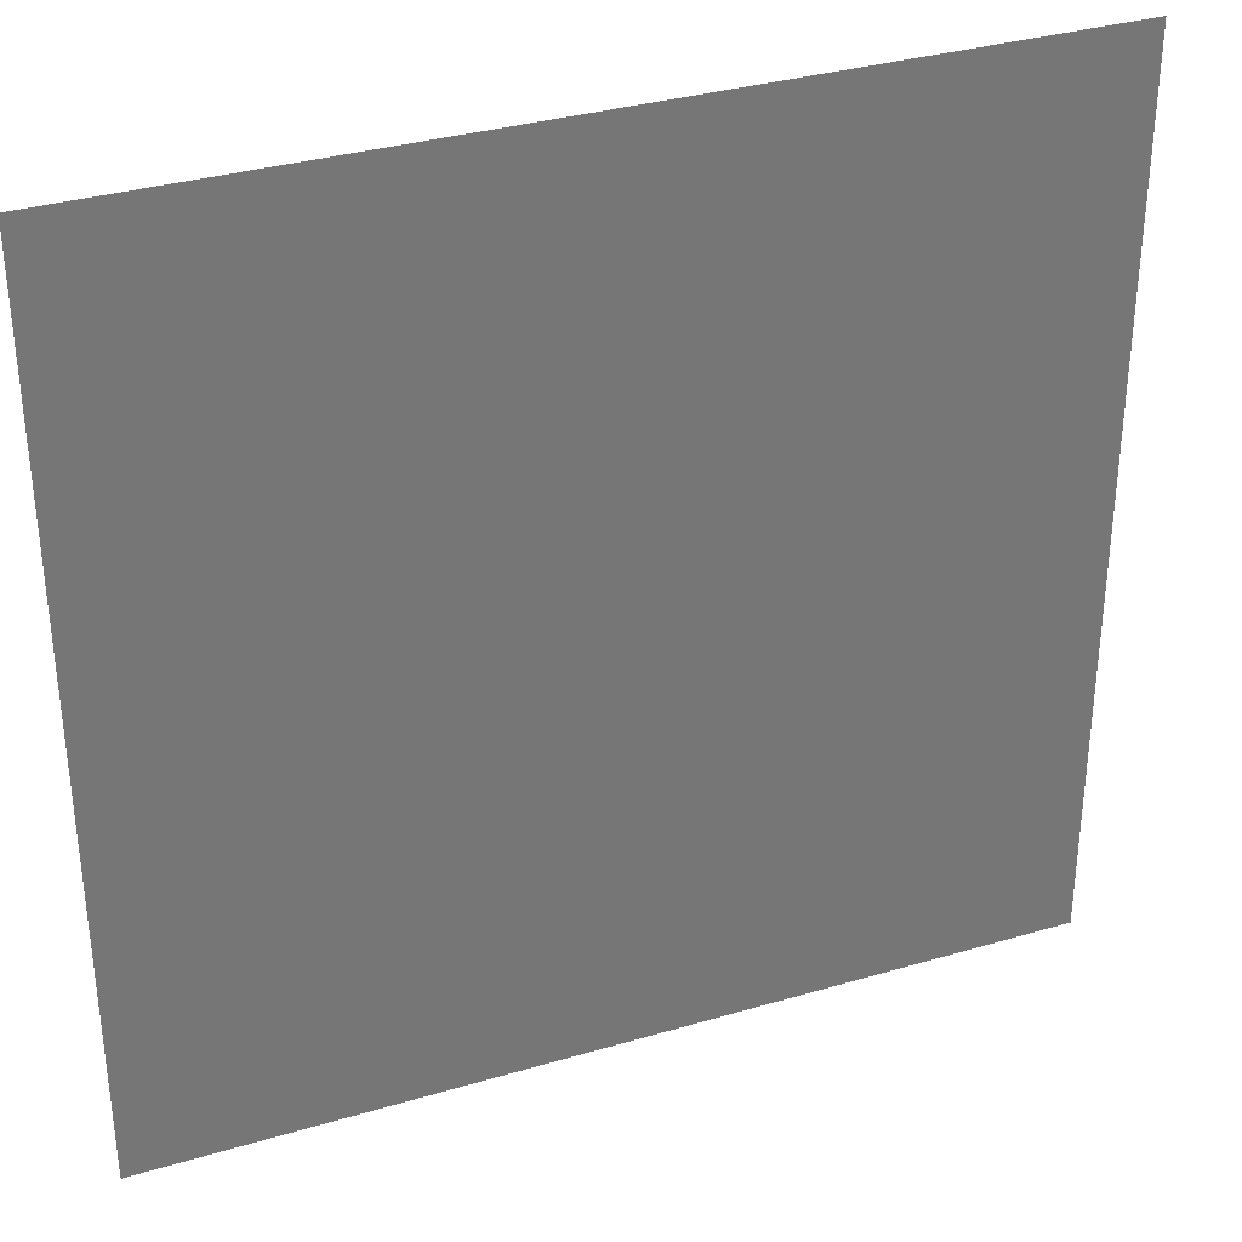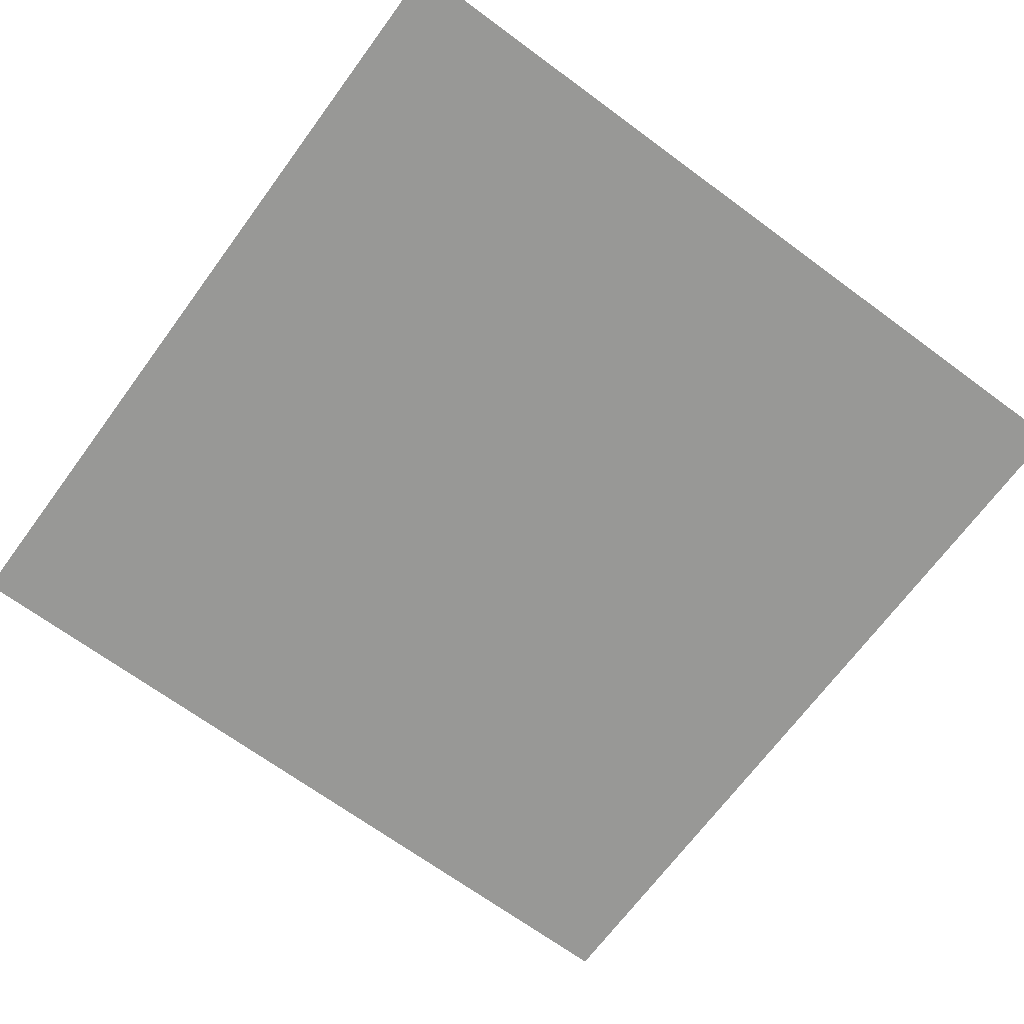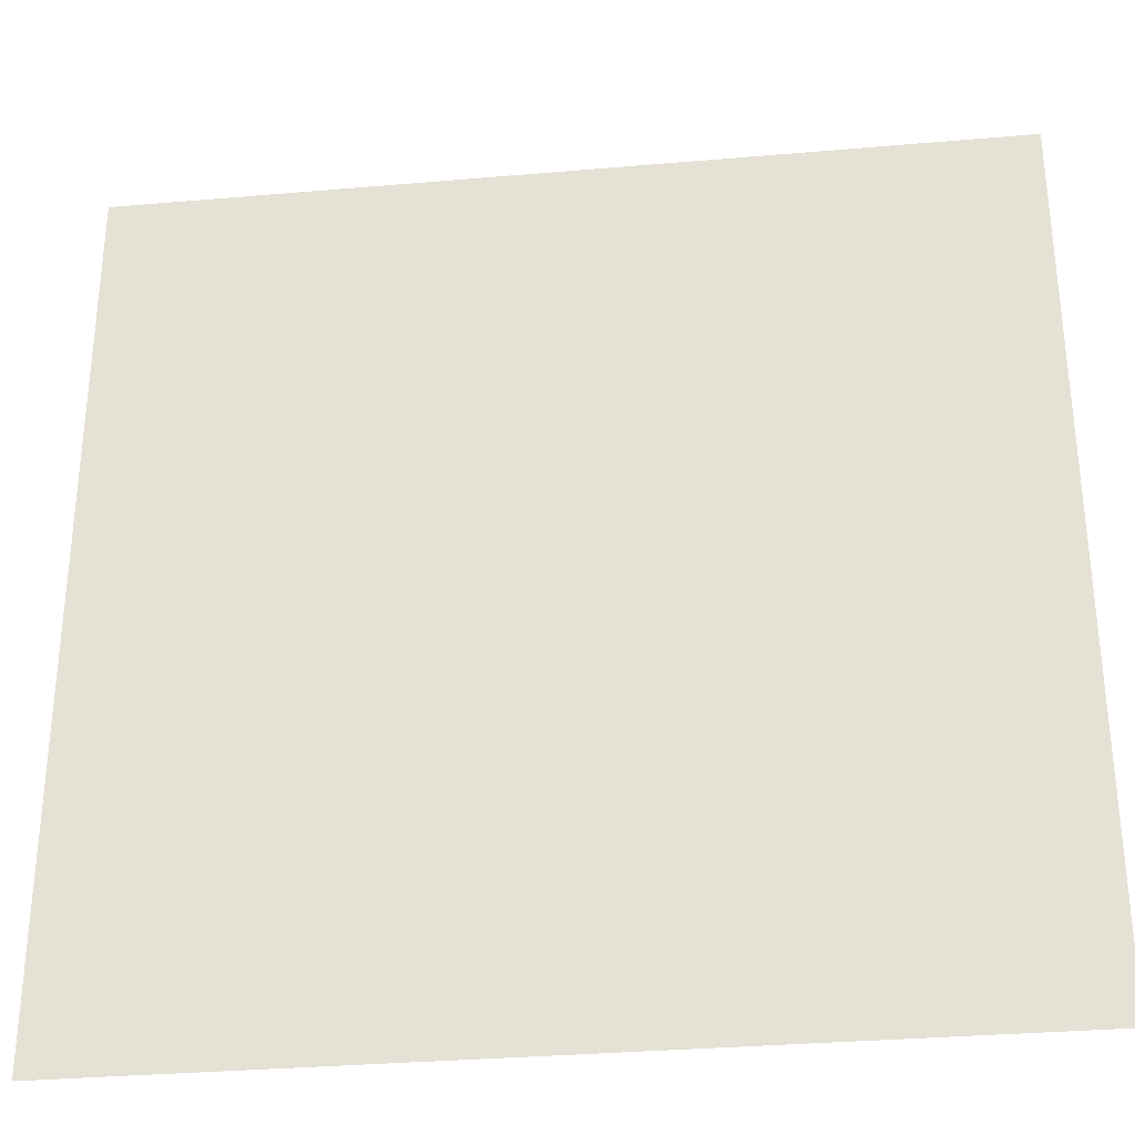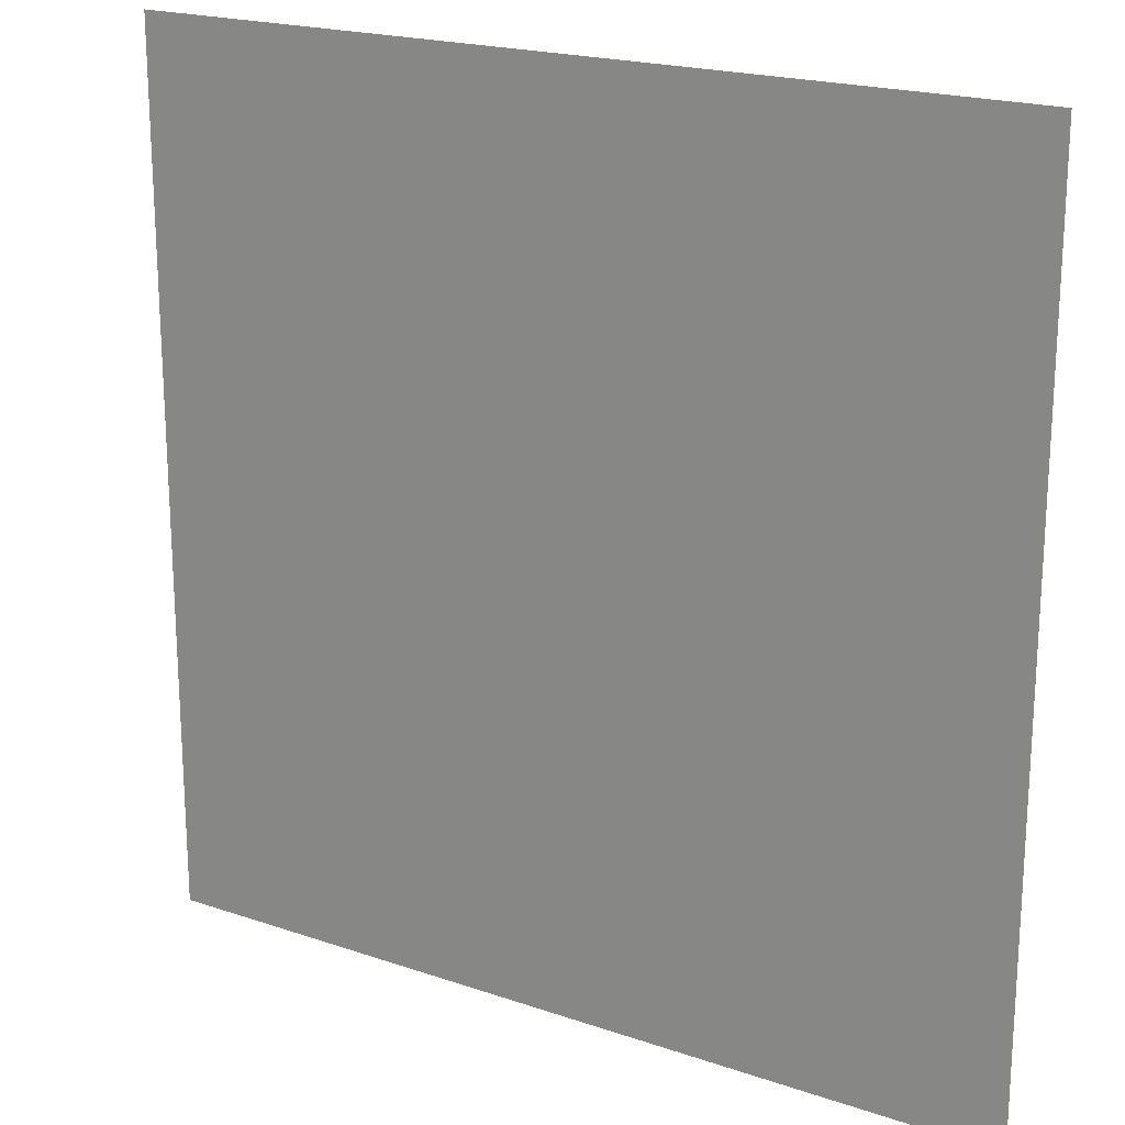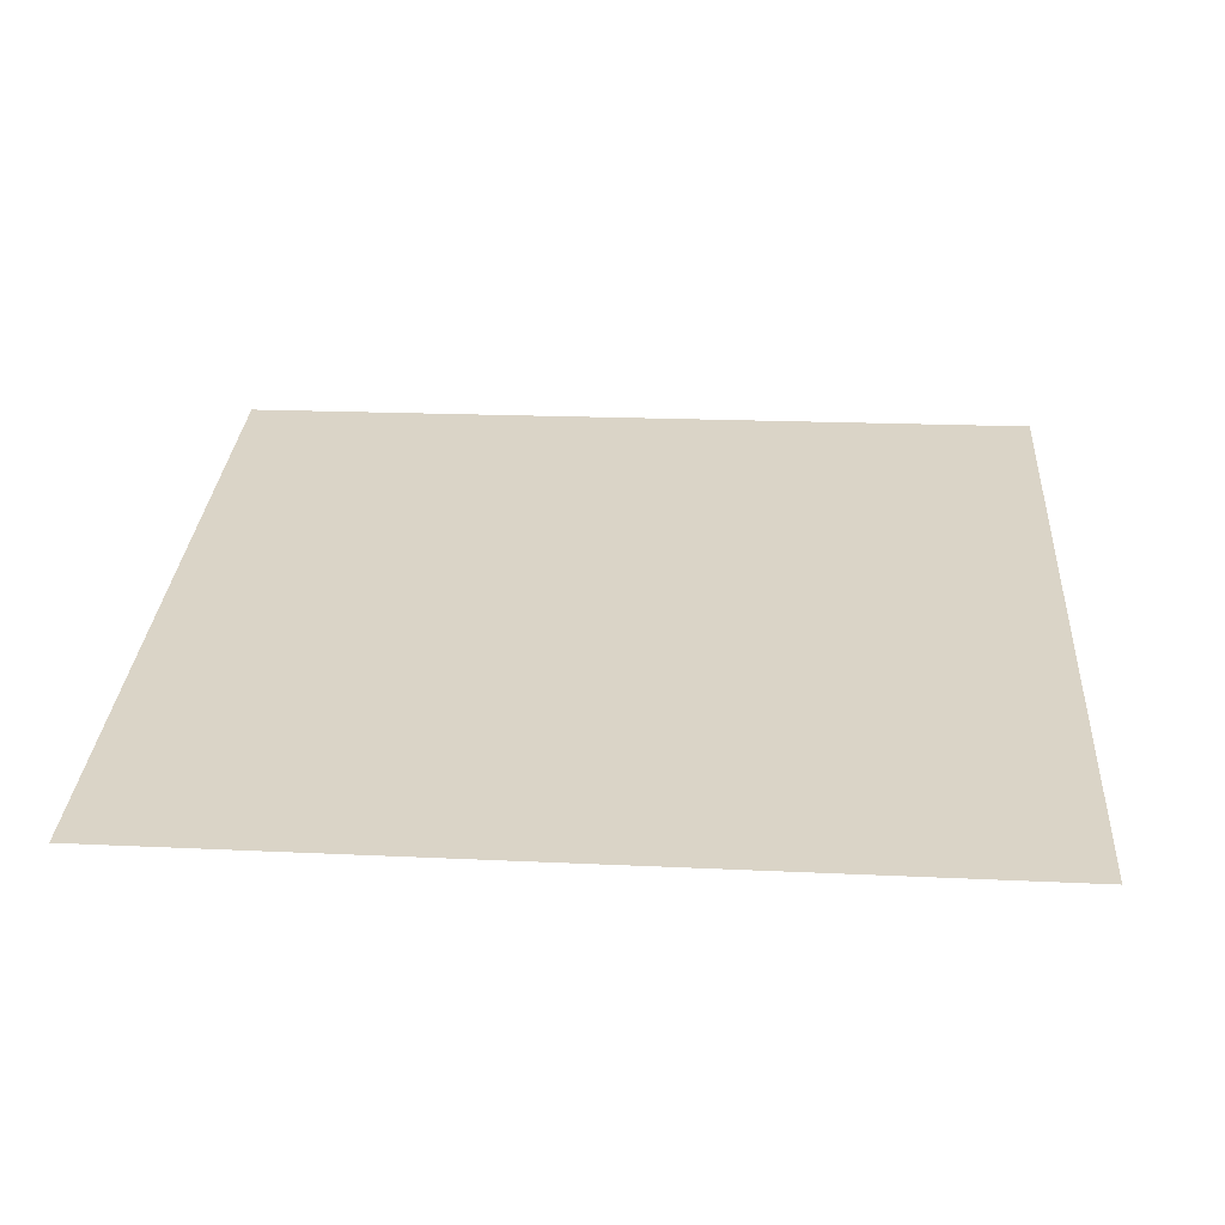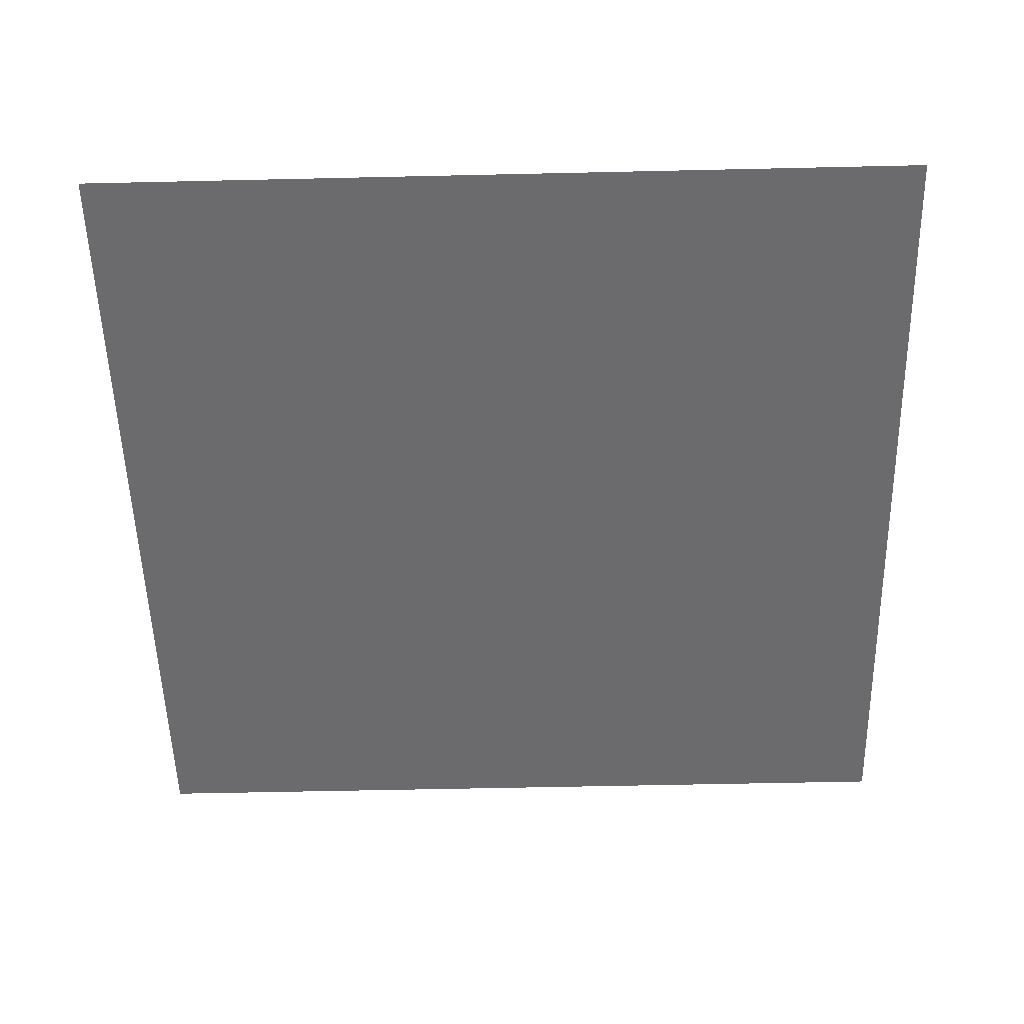
<metadata>
{"format":"obj","ext":"obj","renderer":"f3d","projection":"perspective","resolution":1024,"background":"white","views":[{"elev":34.2,"azim":-21.8,"up":"+Y"},{"elev":-68.4,"azim":-36.4,"up":"+Z"},{"elev":-32.0,"azim":-173.3,"up":"+Y"},{"elev":19.9,"azim":32.5,"up":"+Y"},{"elev":28.9,"azim":93.6,"up":"+Z"},{"elev":-53.5,"azim":-178.6,"up":"+Z"}]}
</metadata>
<code>
o FridgeDrawer3_14_FridgeDrawer3C2_3_GeomSubset_6
v 0.000957 0.0301 -1.041
v 0.000948 0.0301 -1.041
v 0.000957 0.03011 -1.041
v 0.000948 0.03011 -1.041
v 0.000957 0.0301 -1.041
v 0.000948 0.0301 -1.041
v 0.000957 0.03011 -1.041
v 0.000948 0.03011 -1.041
v 0.000957 0.0301 -1.041
v 0.000948 0.0301 -1.041
v 0.000957 0.03011 -1.041
v 0.000948 0.03011 -1.041
v 0.000957 0.0301 -1.041
v 0.000948 0.0301 -1.041
v 0.000957 0.03011 -1.041
v 0.000948 0.03011 -1.041
v 0.000957 0.0301 -1.041
v 0.000948 0.0301 -1.041
v 0.000957 0.03011 -1.041
v 0.000948 0.03011 -1.041
v 0.000957 0.0301 -1.041
v 0.000948 0.0301 -1.041
v 0.000957 0.03011 -1.041
v 0.000948 0.03011 -1.041
v 0.000957 0.0301 -1.041
v 0.000948 0.0301 -1.041
v 0.000957 0.03011 -1.041
v 0.000948 0.03011 -1.041
v 0.4609 0.1467 0.1102
v 0.02952 0.1467 0.1102
v 0.4609 0.0771 -0.007564
v 0.4609 0.07215 -0.01053
v 0.02952 0.07215 -0.01053
v 0.02952 0.0771 -0.007564
v 0.4609 0.1467 0.1183
v 0.4609 0.0771 0.1183
v 0.4609 0.07215 0.1183
v 0.4609 -0.1804 0.1183
v 0.02952 0.0771 0.1183
v 0.02952 0.1467 0.1183
v 0.02952 0.07215 0.1183
v 0.02952 -0.1804 0.1183
v 0.02952 -0.1436 -0.01053
v 0.02952 -0.164 0.0121
v 0.4609 -0.164 0.0121
v 0.4609 -0.1436 -0.01053
v 0.4609 -0.1625 0.003444
v 0.02952 -0.1625 0.003444
v 0.4609 -0.158 -0.003899
v 0.02952 -0.158 -0.003899
v 0.4609 -0.1514 -0.008806
v 0.02952 -0.1514 -0.008806
v 0.4562 0.1383 0.113
v 0.0342 0.1383 0.113
v 0.03679 0.07246 -0.001982
v 0.4536 0.07246 -0.001982
v 0.03405 -0.1554 0.01388
v 0.03668 -0.1736 0.1196
v 0.4537 -0.1736 0.1196
v 0.4564 -0.1554 0.01388
v 0.03679 0.07046 -0.003175
v 0.4536 0.07047 -0.003175
v 0.4508 0.0771 0.1183
v 0.4537 0.1397 0.1183
v 0.4508 0.07215 0.1183
v 0.03412 -0.1544 0.007159
v 0.03412 -0.1518 0.002966
v 0.03412 -0.148 0.000164
v 0.03407 -0.1427 -0.000838
v 0.03965 0.07215 0.1183
v 0.03668 0.1397 0.1183
v 0.03965 0.0771 0.1183
v 0.4564 -0.1427 -0.000838
v 0.4563 -0.148 0.000164
v 0.4563 -0.1518 0.002966
v 0.4563 -0.1544 0.007159
v 0.4513 0.07181 0.09366
v 0.4544 -0.1691 0.09366
v 0.03907 0.0718 0.09366
v 0.03906 0.07615 0.09366
v 0.03464 0.1272 0.09366
v 0.03604 -0.1691 0.09366
v 0.4514 0.07615 0.09366
v 0.4558 0.1272 0.09366
v 0.4609 0.1369 0.09366
v 0.02952 0.1369 0.09366
v 0.02952 -0.1766 0.09366
v 0.4609 -0.1766 0.09366
v 0.4609 0.0771 0.09366
v 0.4609 0.07215 0.09366
v 0.02952 0.07215 0.09366
v 0.02952 0.0771 0.09366
v 0.4609 -0.1943 0.1183
v 0.02952 -0.1943 0.1183
v 0.02952 -0.1905 0.09366
v 0.4609 -0.1905 0.09366
f 25 26 28 27

</code>
